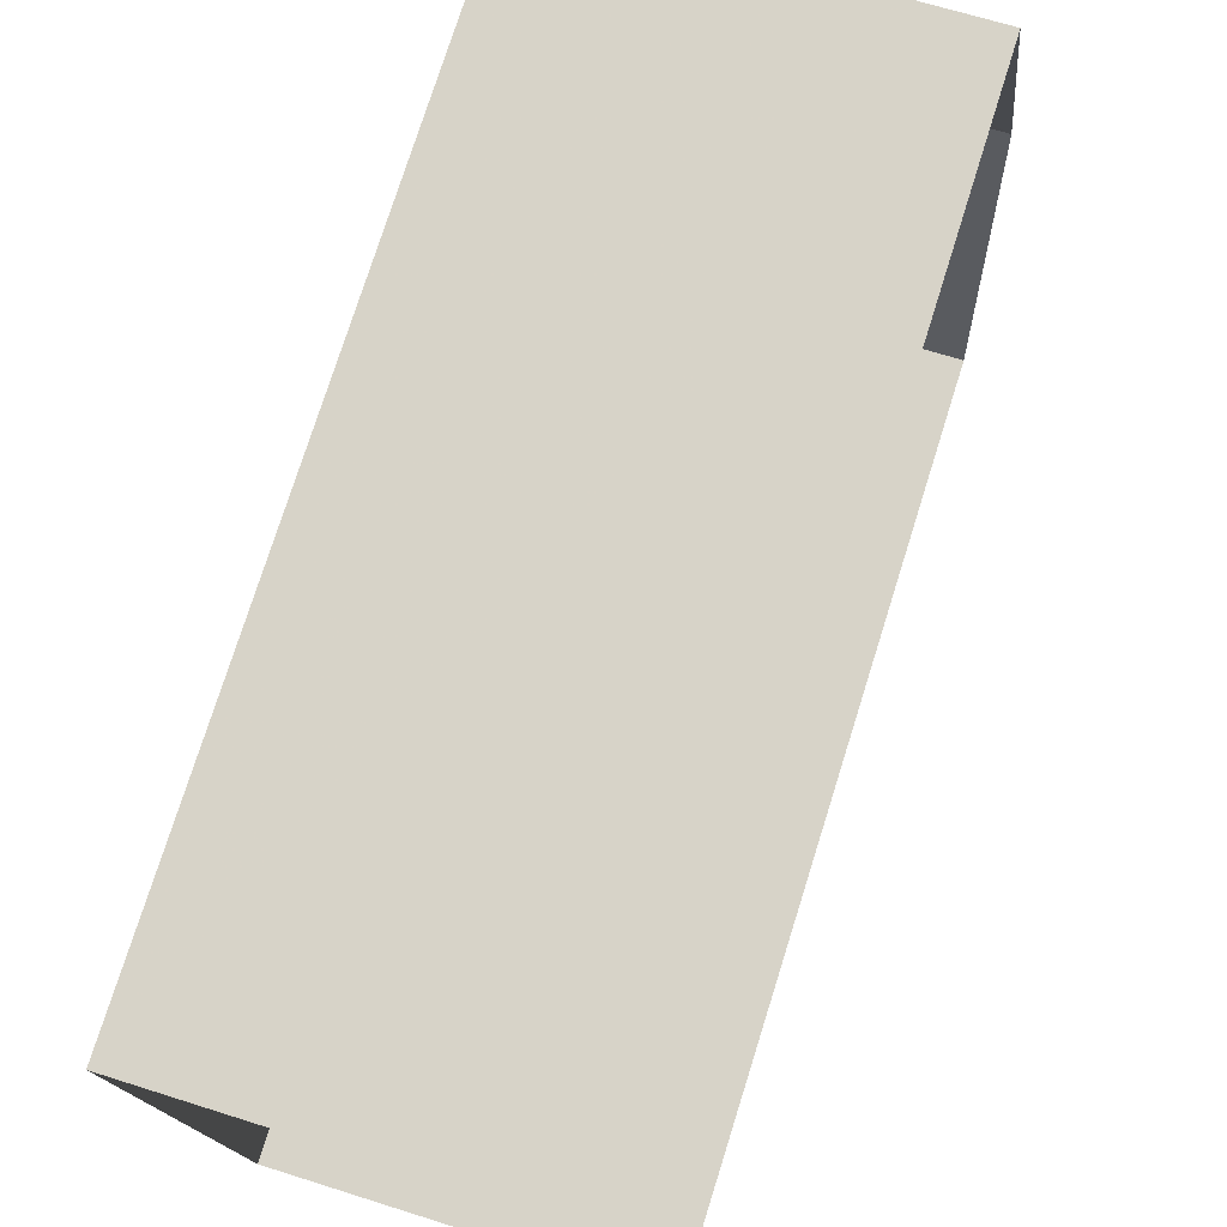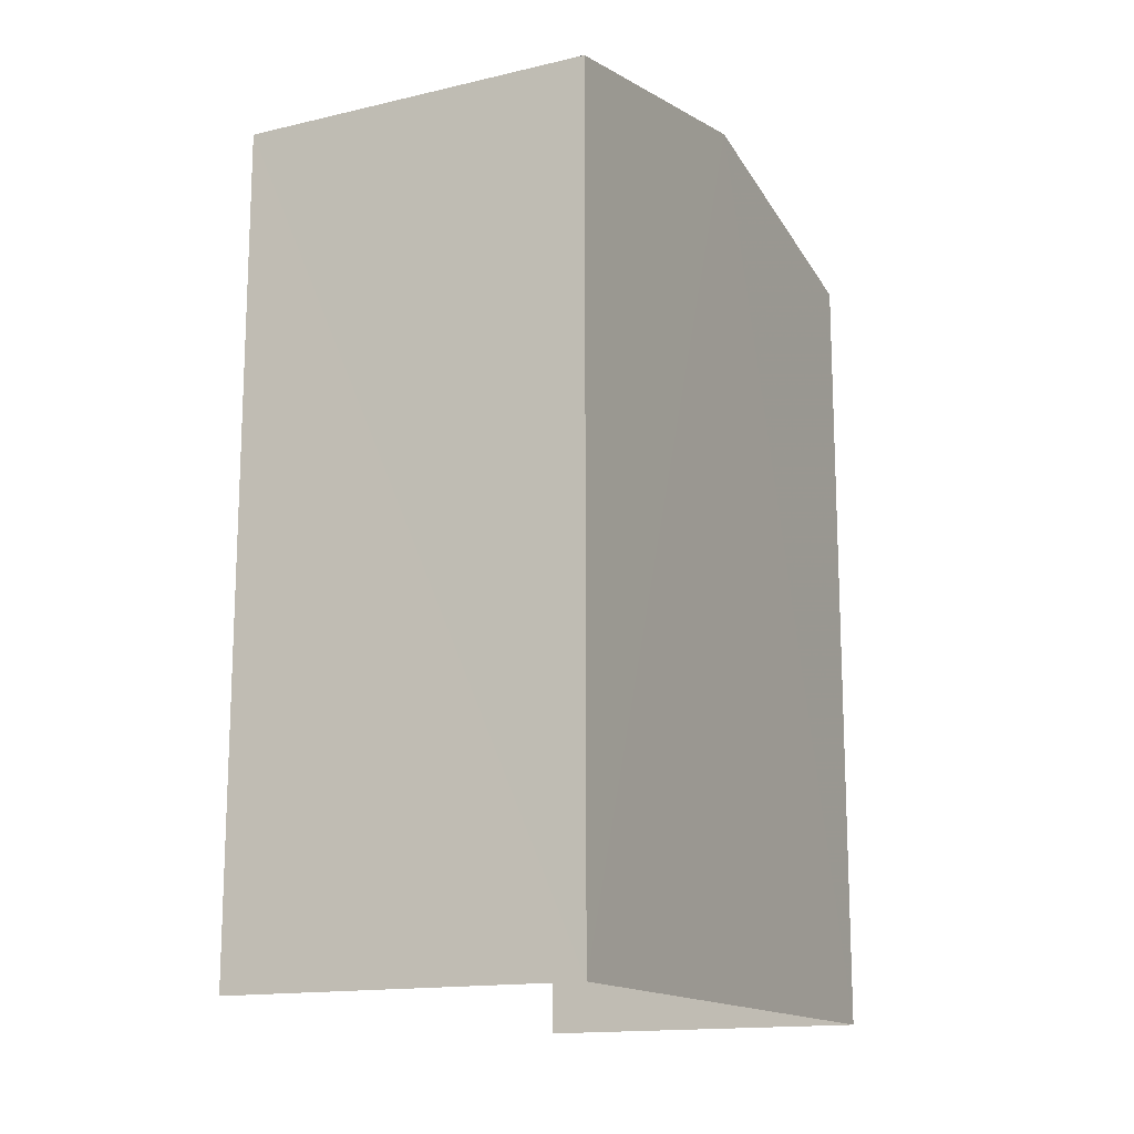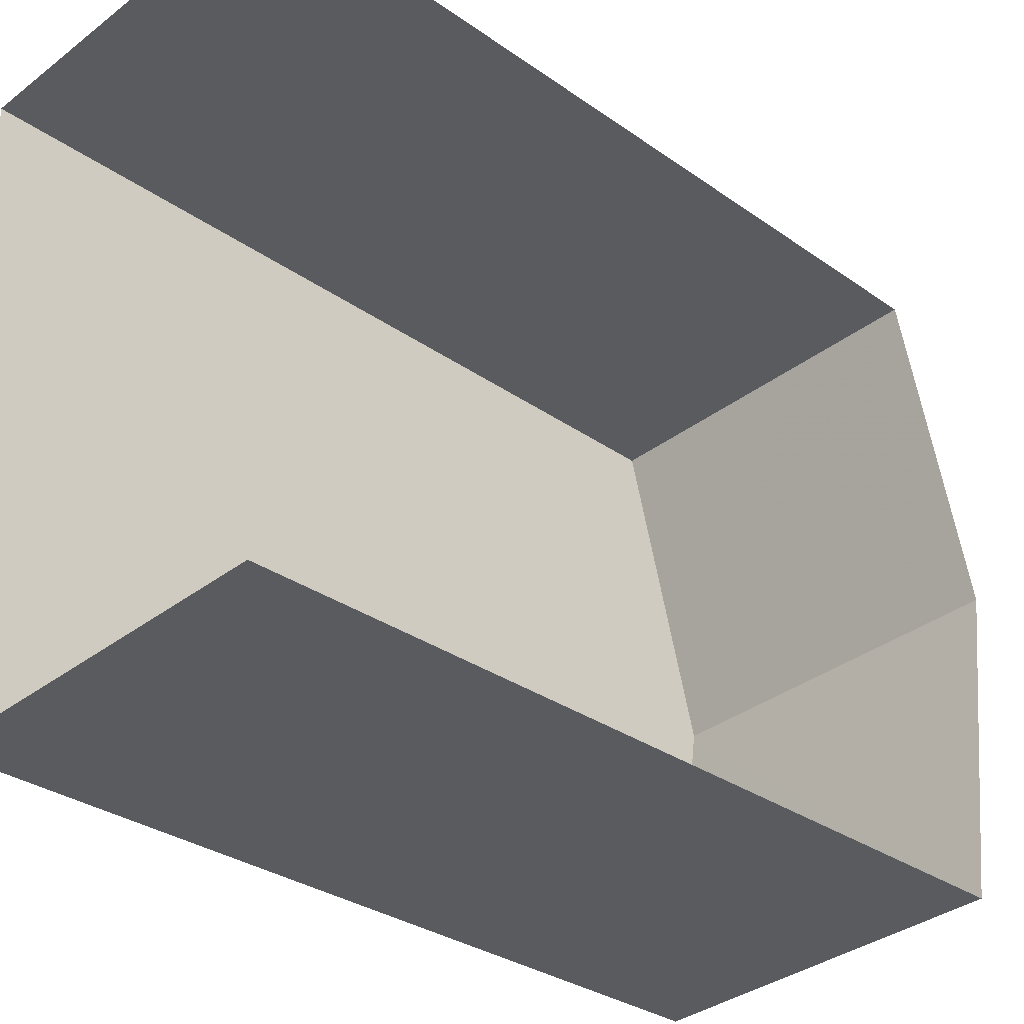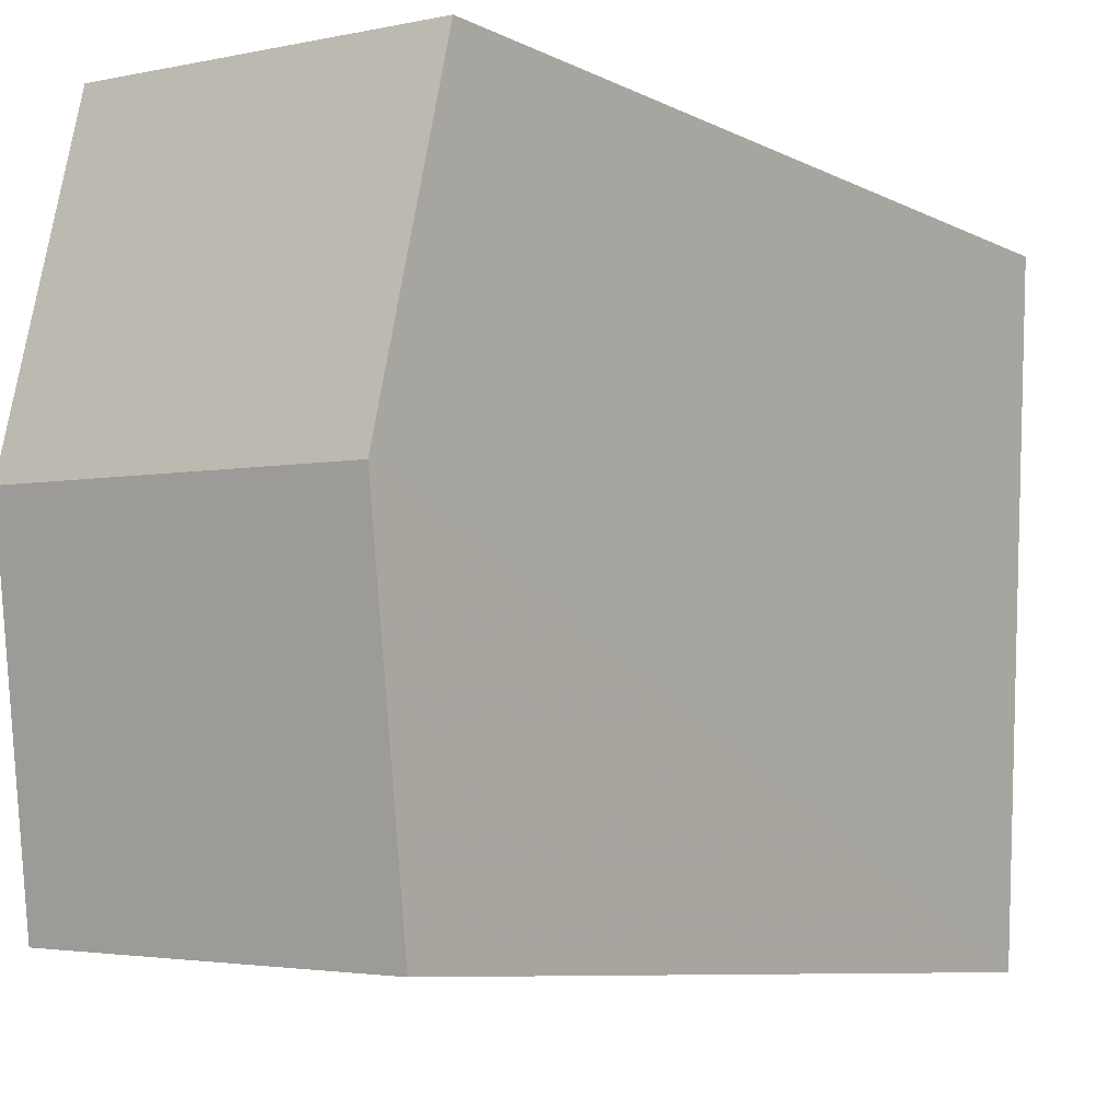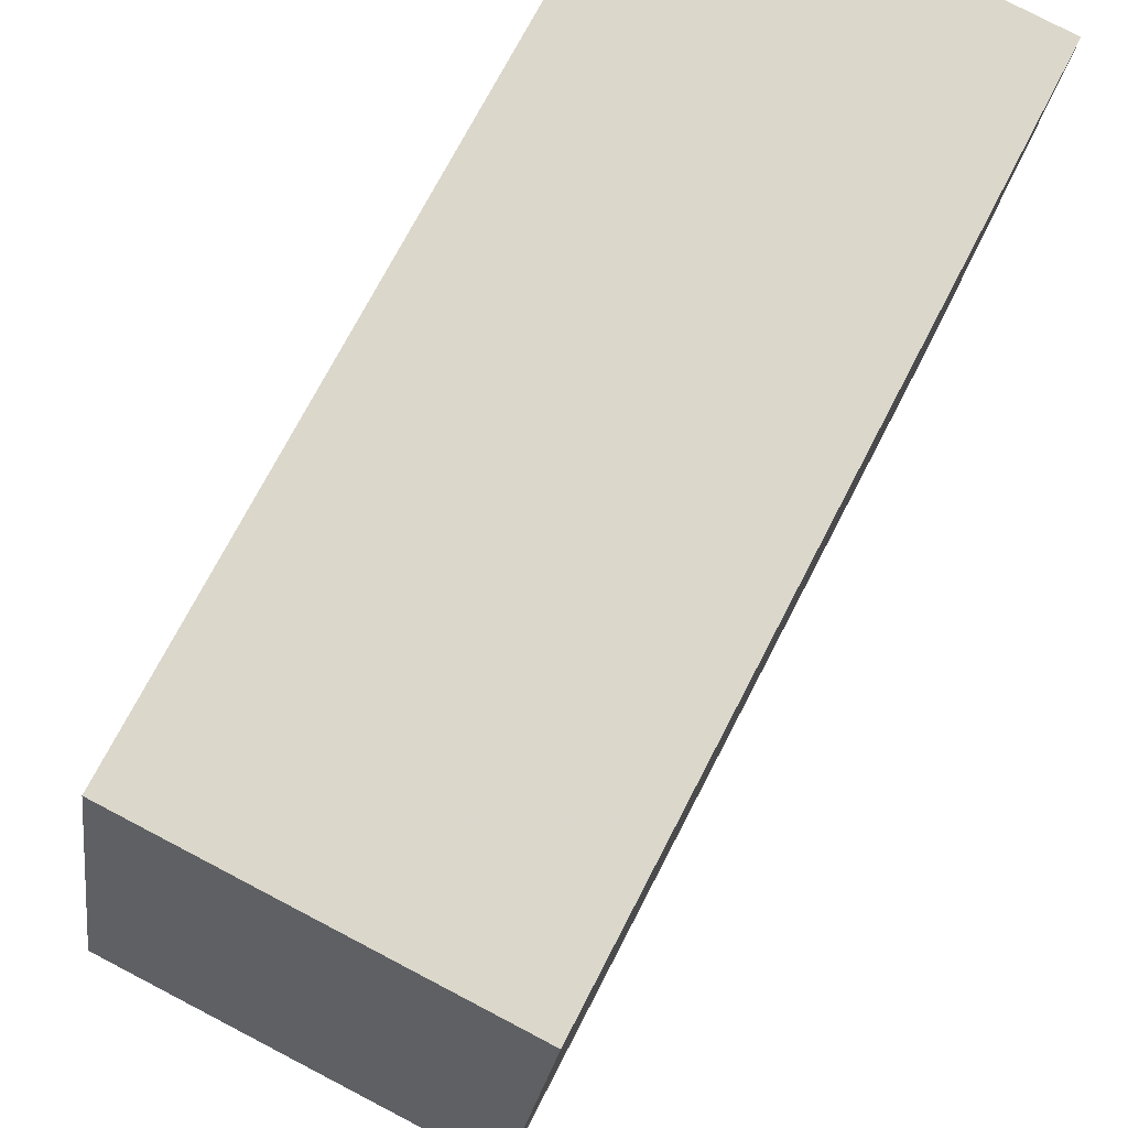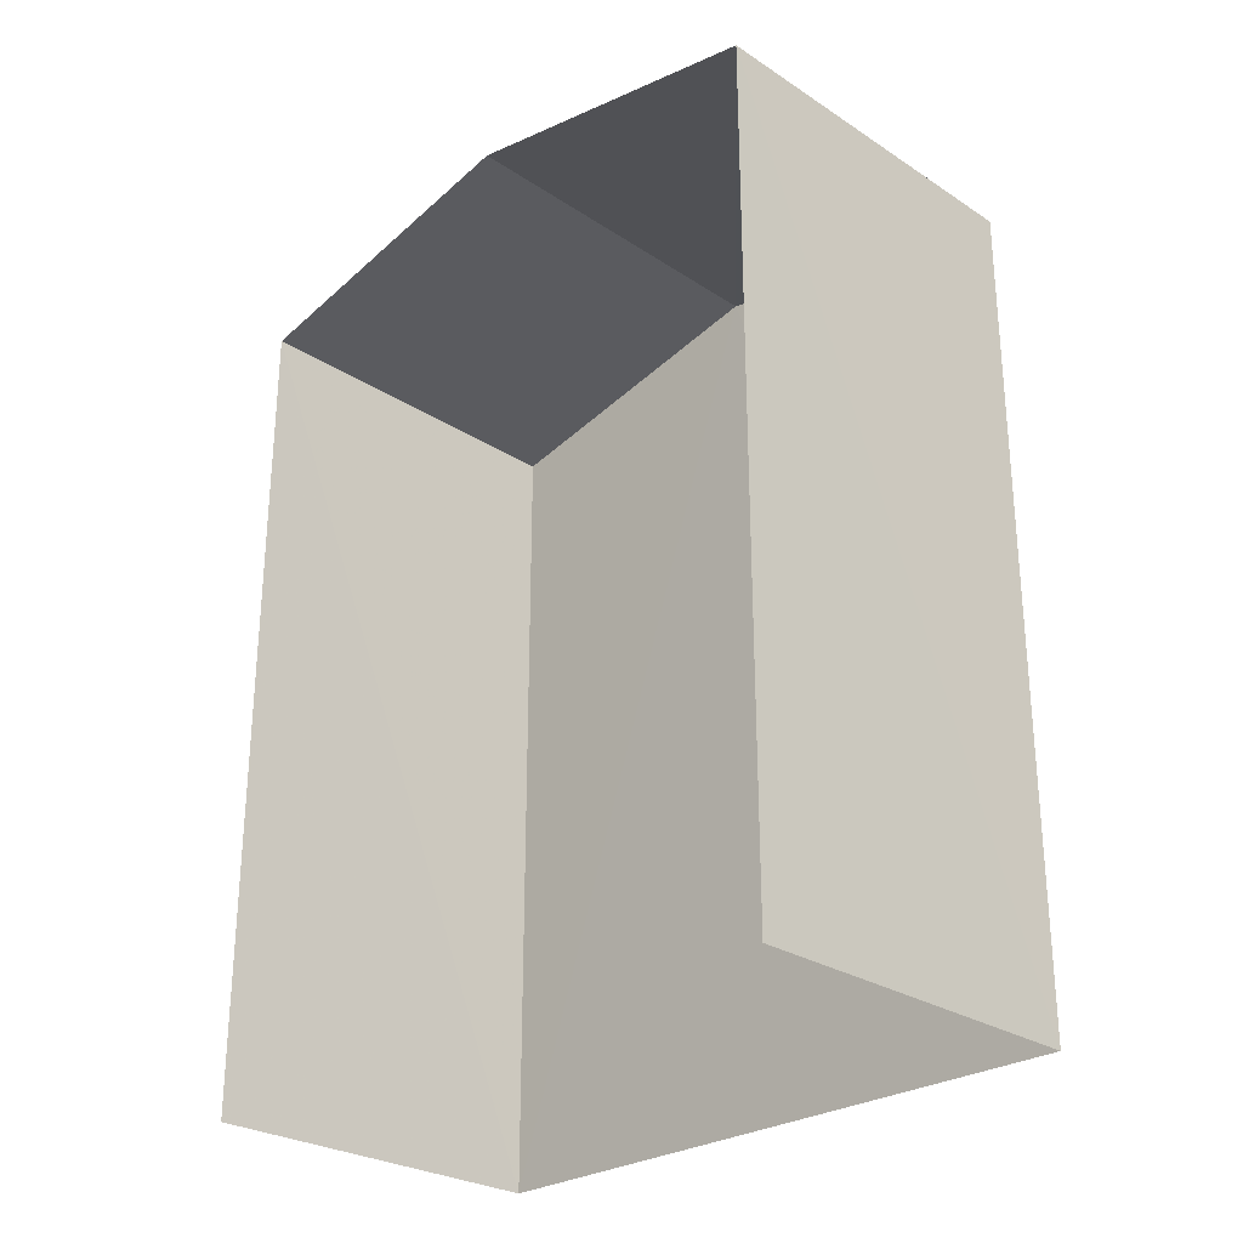
<metadata>
{"format":"obj","ext":"obj","renderer":"f3d","projection":"perspective","resolution":1024,"background":"white","views":[{"elev":75.7,"azim":-162.5,"up":"+Y"},{"elev":-15.0,"azim":23.7,"up":"+Z"},{"elev":-31.2,"azim":-135.0,"up":"+Y"},{"elev":-8.0,"azim":36.8,"up":"+Y"},{"elev":72.6,"azim":27.3,"up":"+Y"},{"elev":-27.5,"azim":-48.0,"up":"+Z"}]}
</metadata>
<code>
v -3.734e+05 -1.054e+05 21.9
v -3.734e+05 -1.054e+05 21.89
v -3.734e+05 -1.054e+05 21.9
v -3.734e+05 -1.054e+05 21.89
v -3.734e+05 -1.054e+05 31.86
v -3.734e+05 -1.054e+05 31.86
v -3.734e+05 -1.054e+05 32.65
v -3.734e+05 -1.054e+05 32.65
v -3.734e+05 -1.054e+05 31.86
v -3.734e+05 -1.054e+05 31.86
f 1 2 3
f 1 4 2
f 6 4 7
f 4 1 7
f 1 9 7
f 5 6 7
f 8 5 7
f 9 10 8
f 7 9 8
f 10 3 8
f 3 2 8
f 2 5 8
f 6 2 4
f 6 5 2
f 9 1 3
f 10 9 3

</code>
